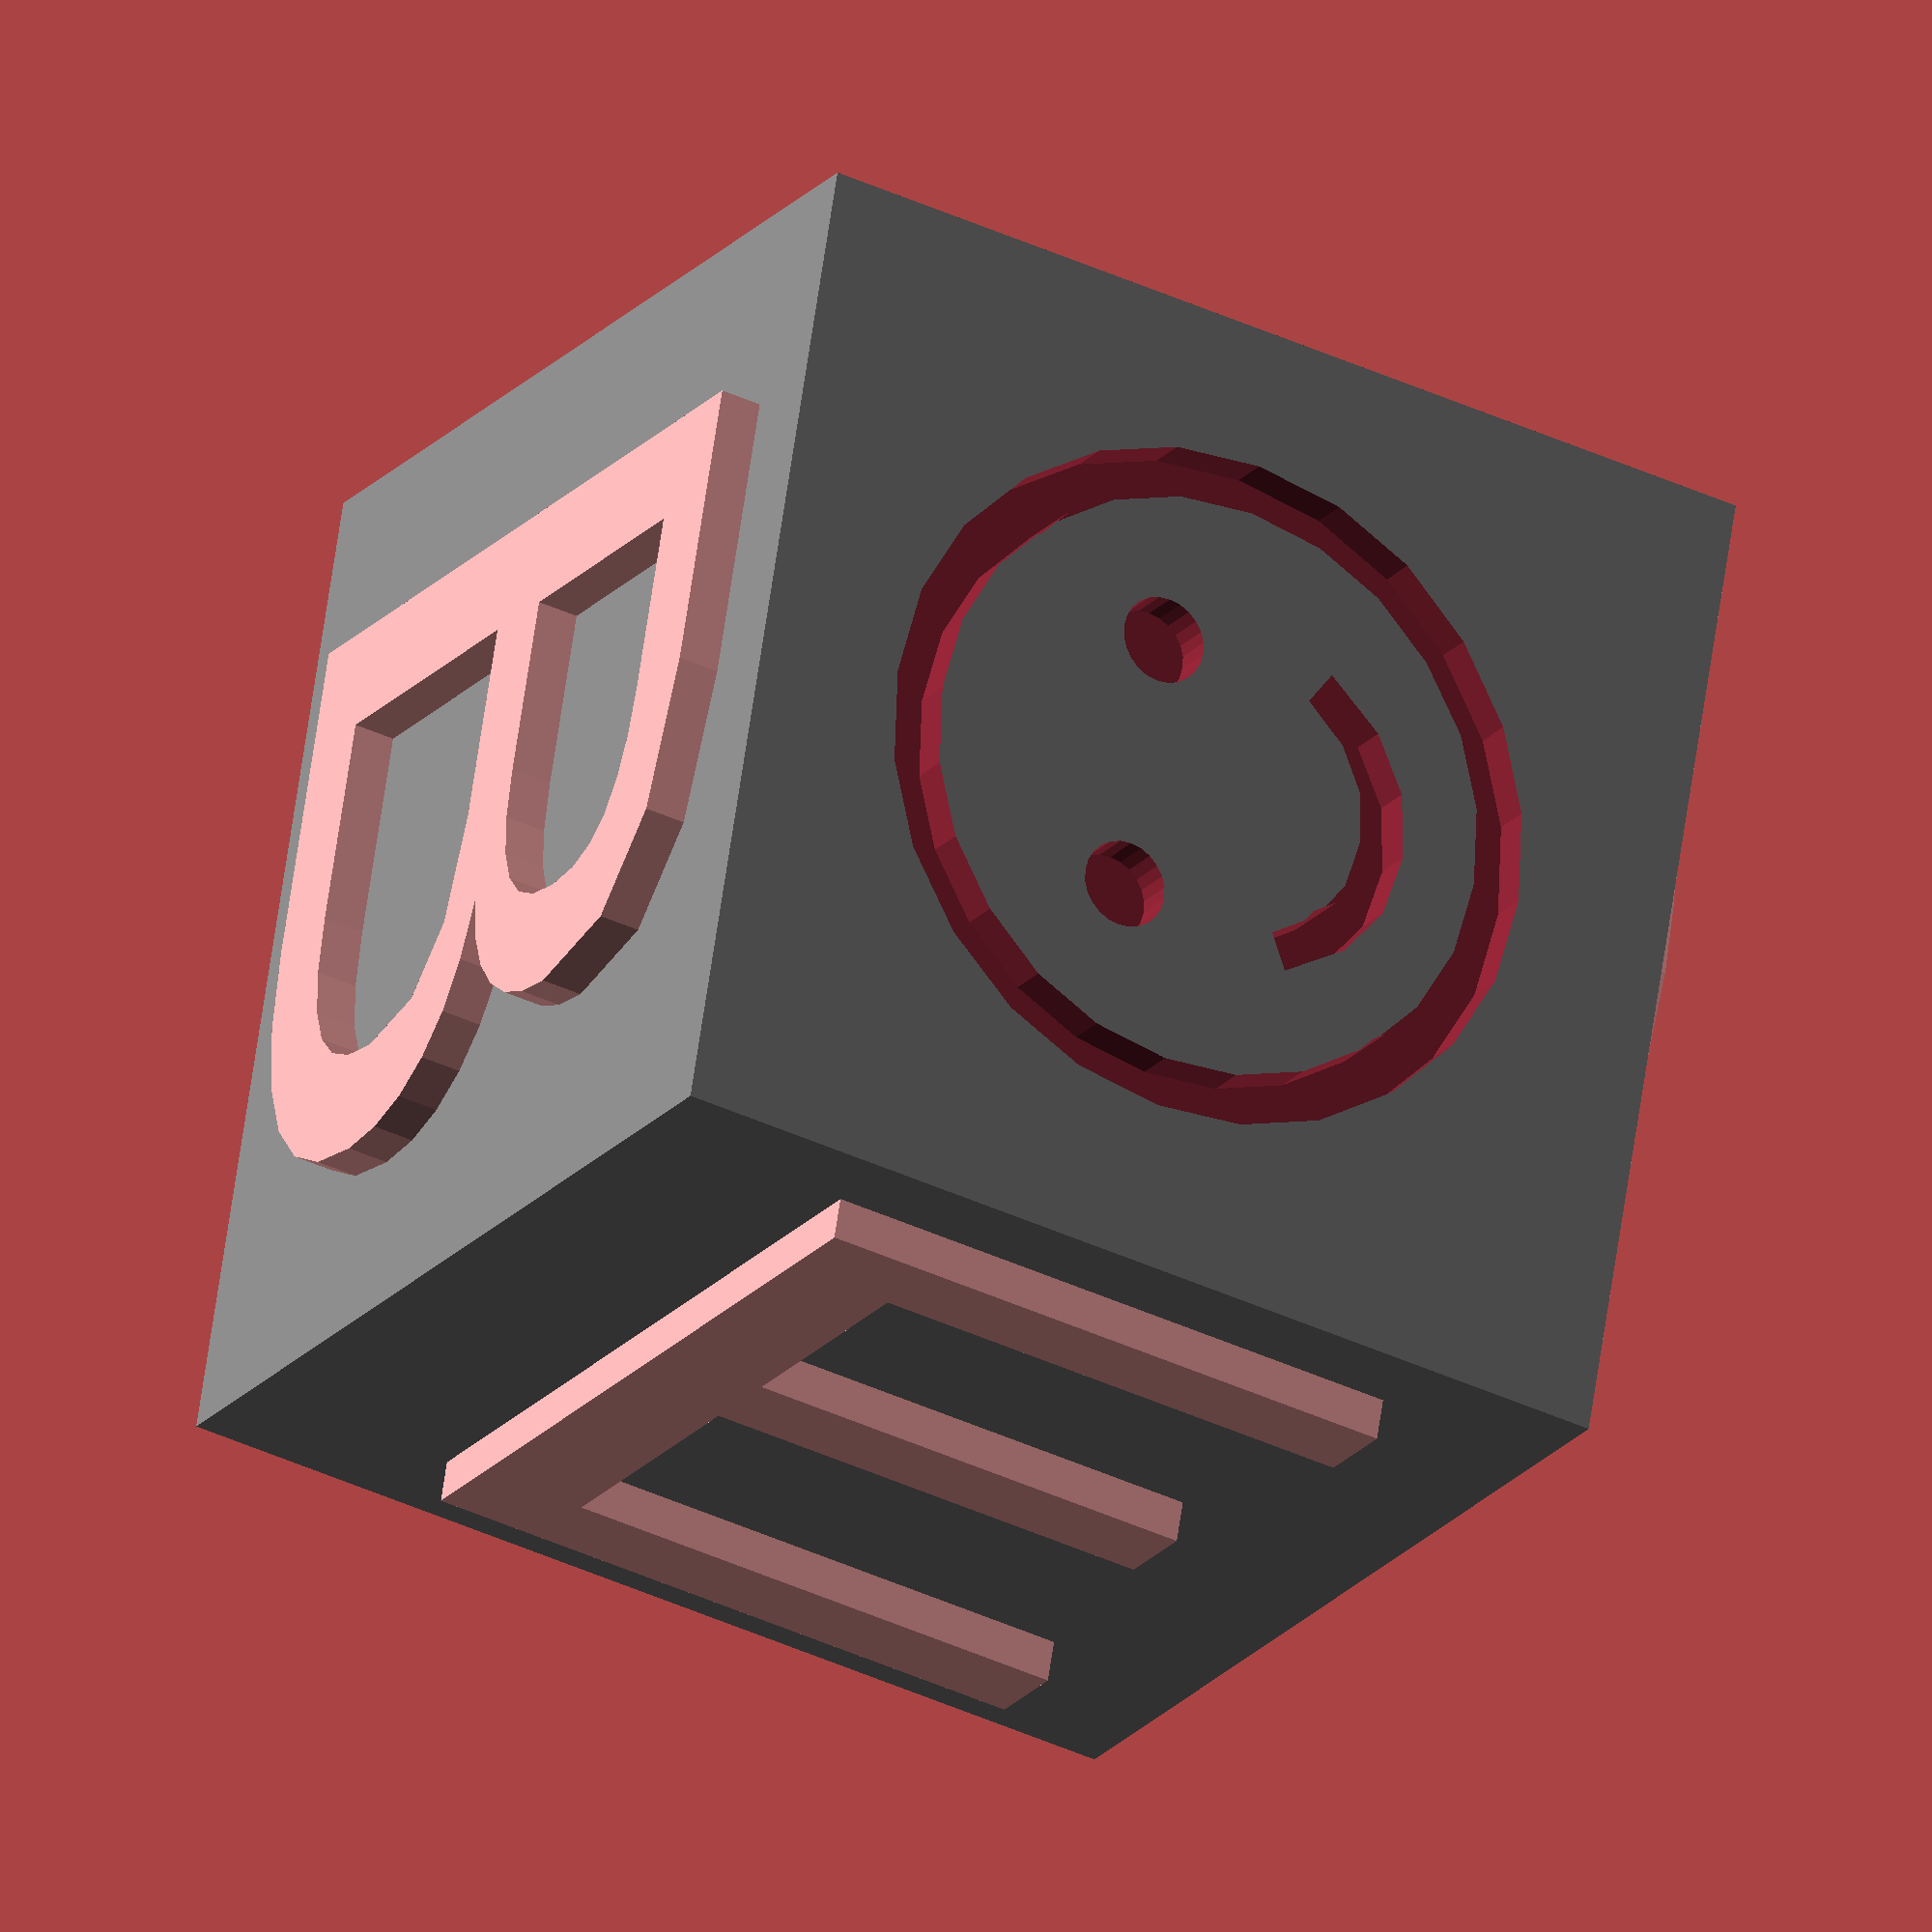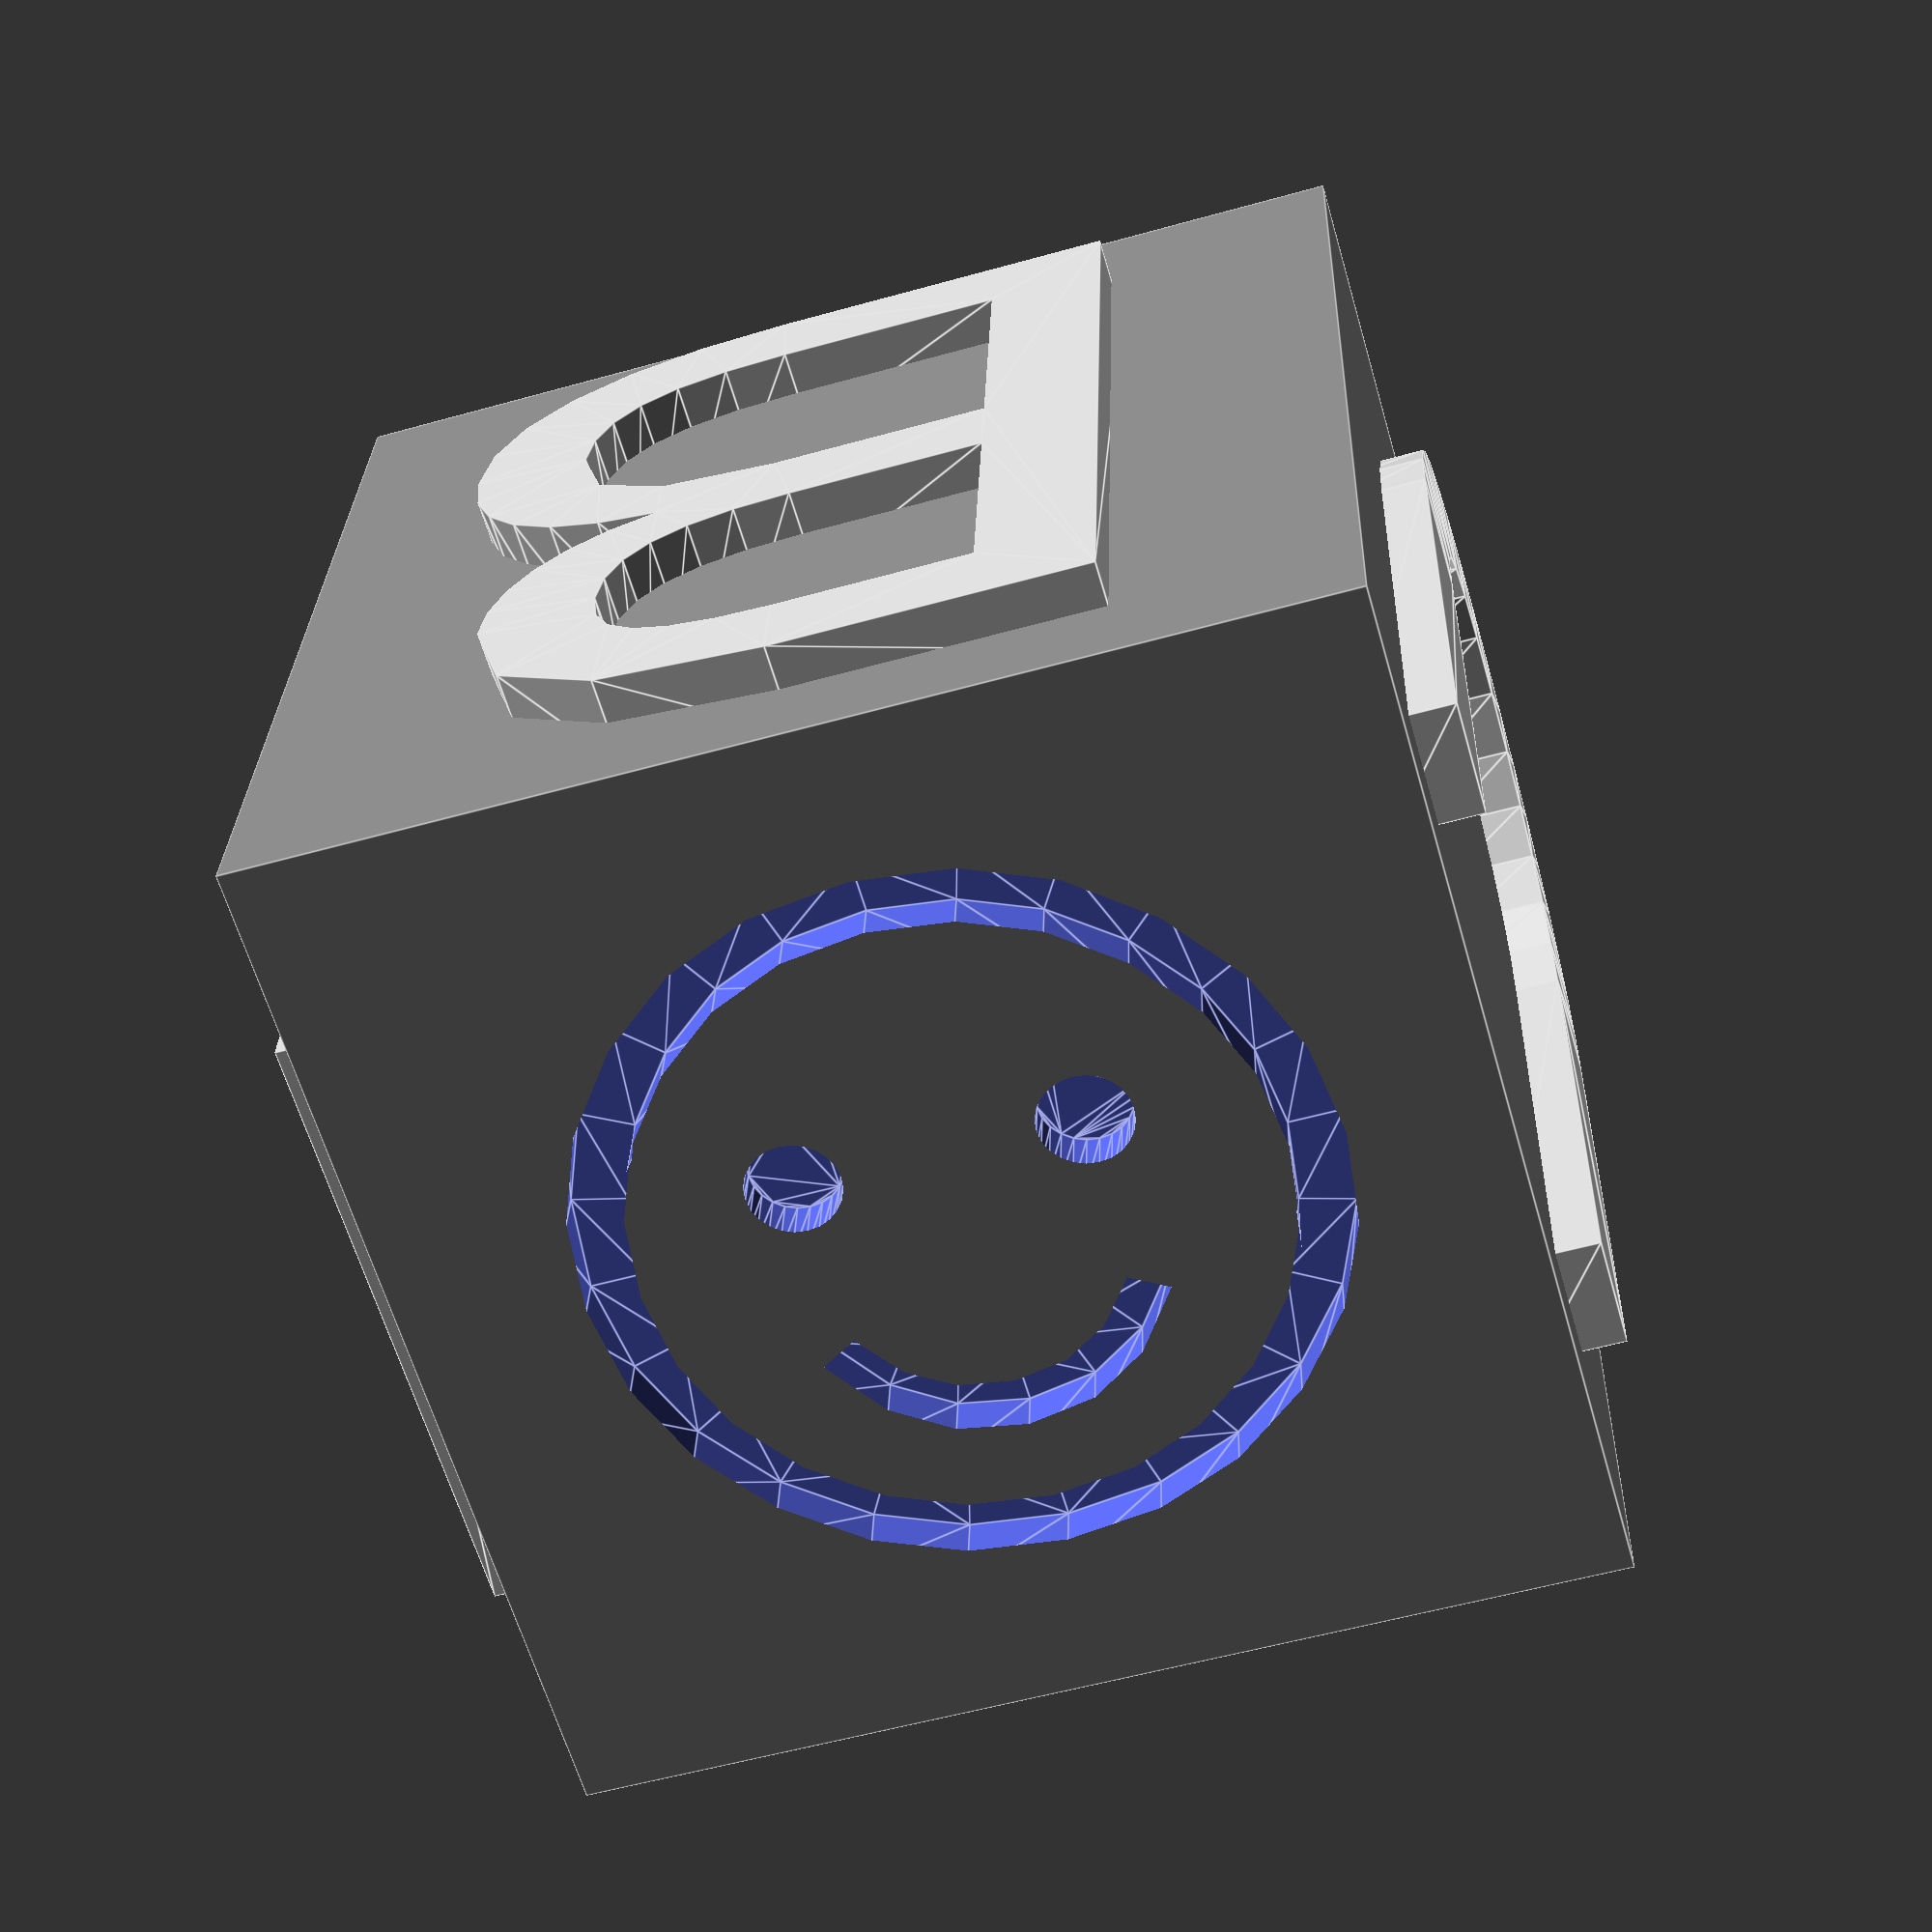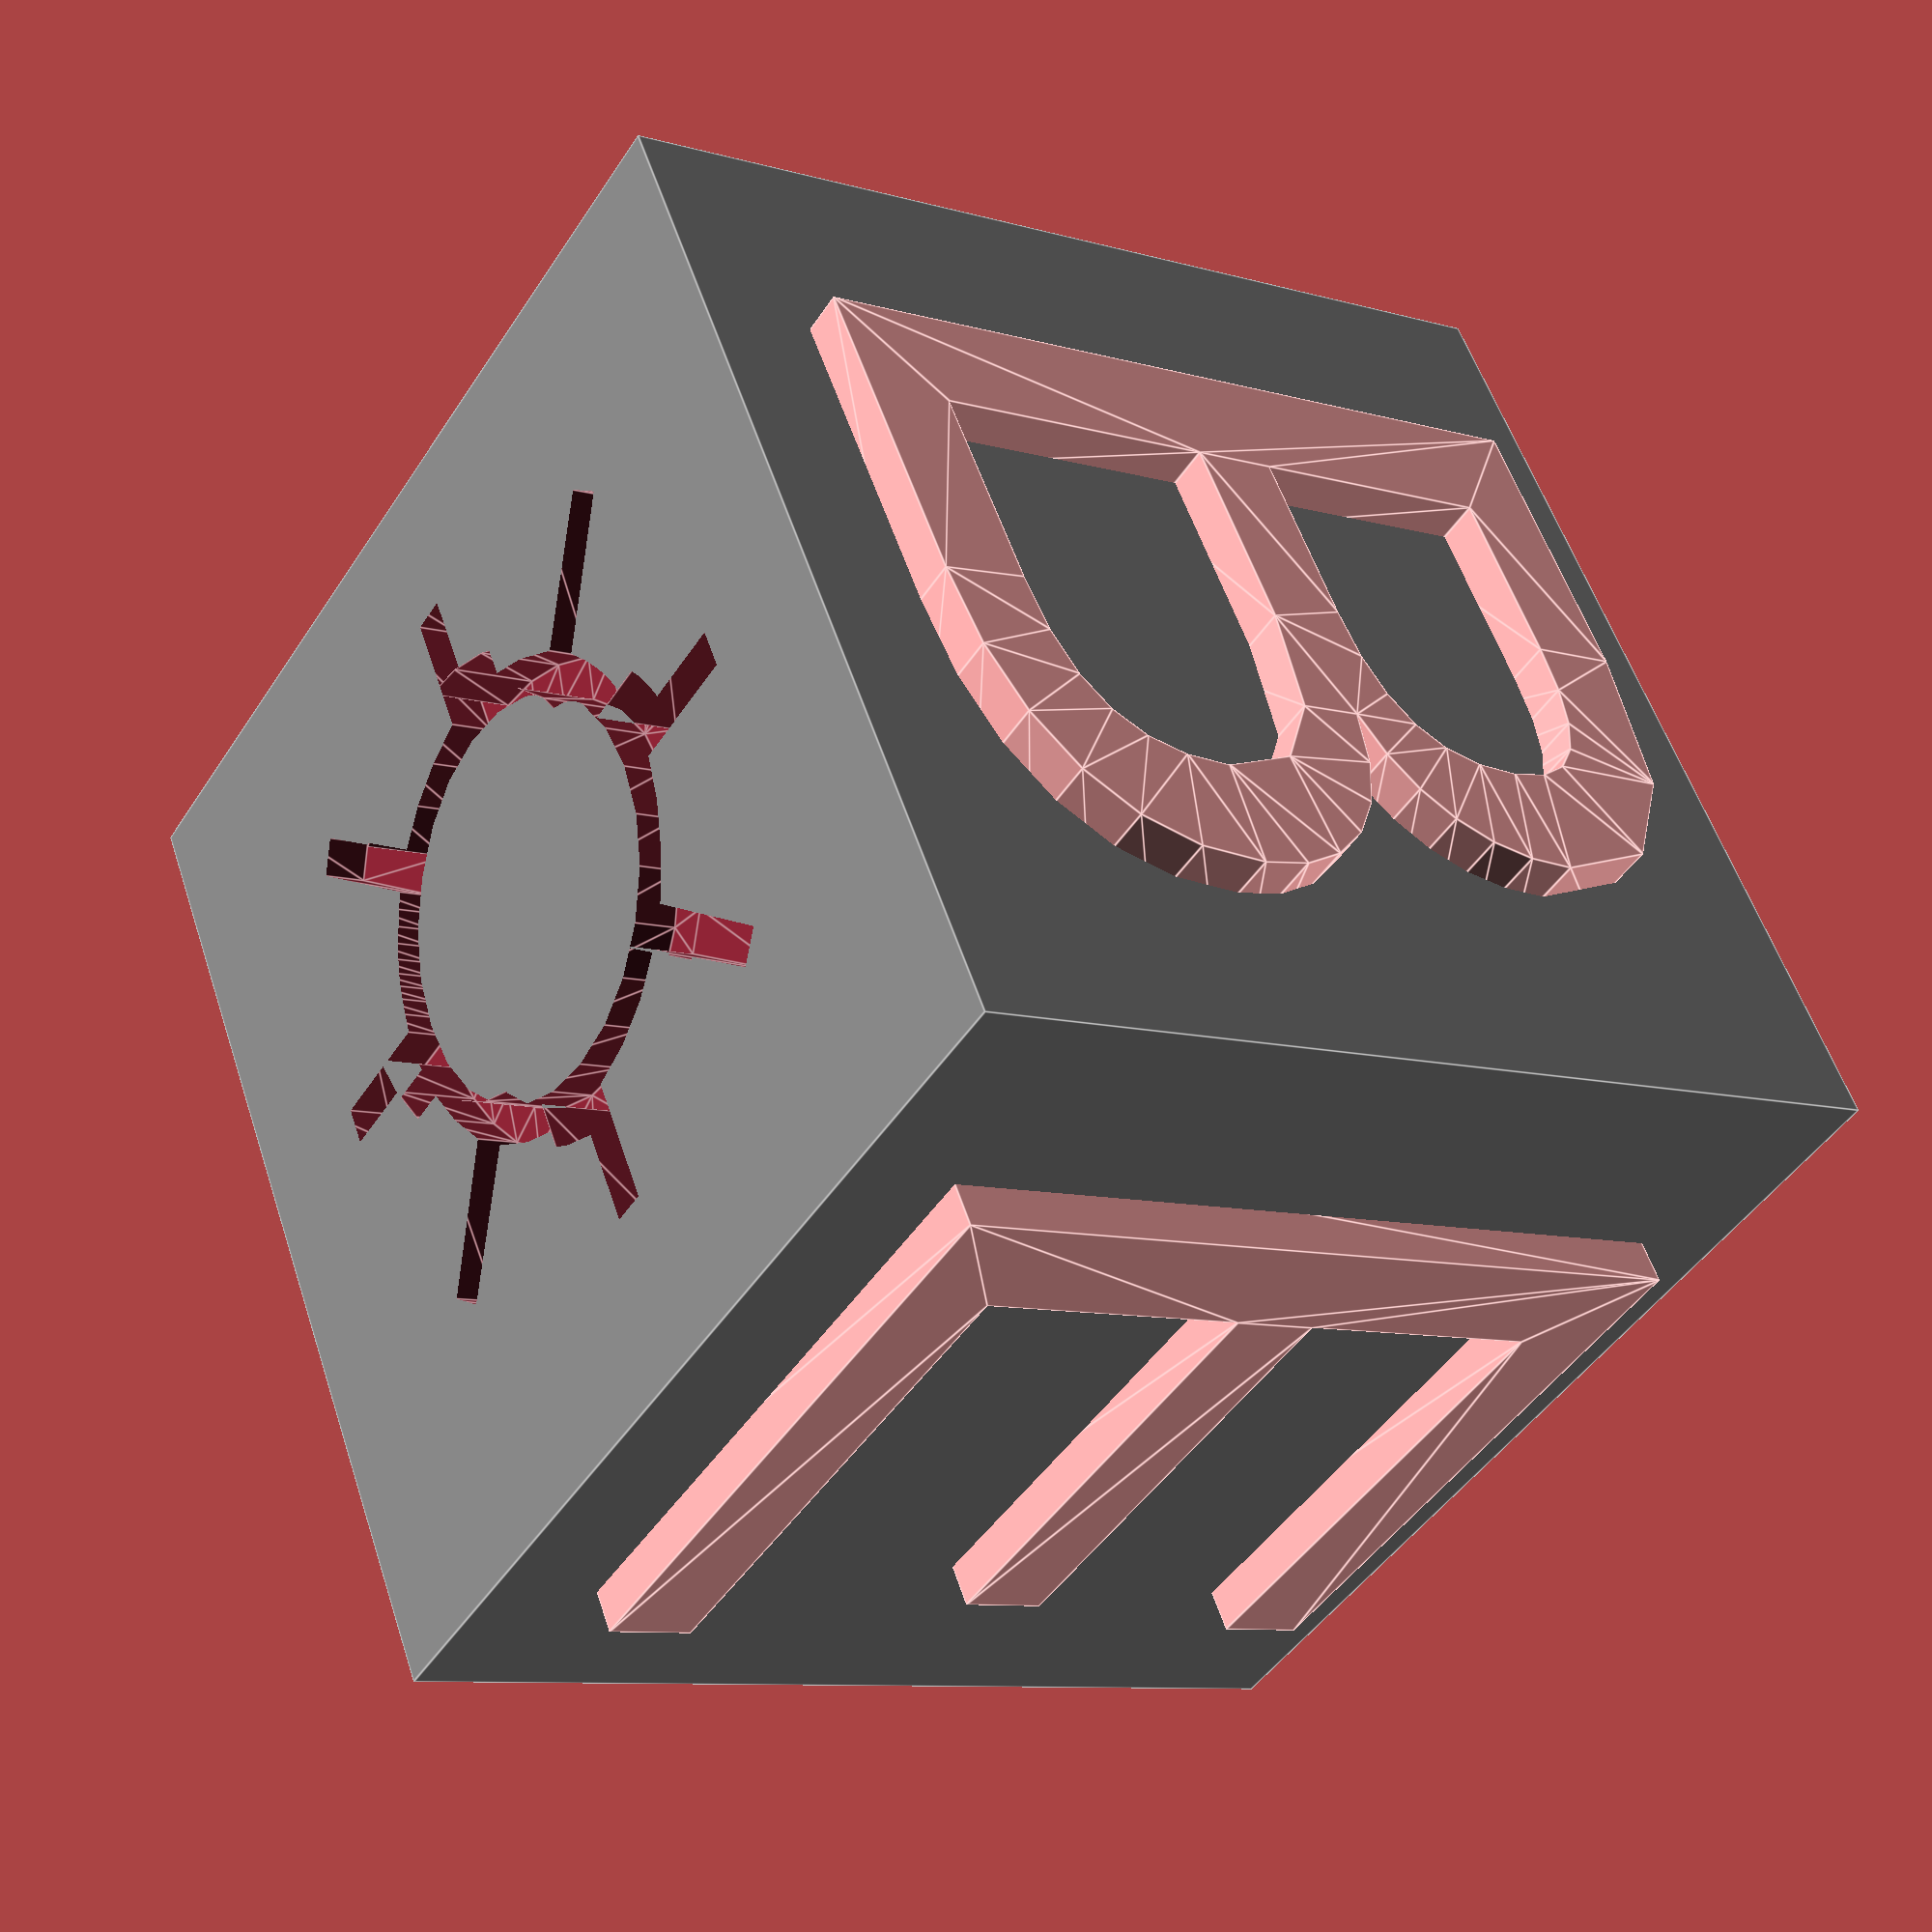
<openscad>
// text_on_cube.scad - Example for text() usage in OpenSCAD

echo(version=version());

font = "Liberation Sans"; //["Liberation Sans", "Liberation Sans:style=Bold", "Liberation Sans:style=Italic", "Liberation Mono", "Liberation Serif"]

cube_size = 60;
letter_size = 50;
letter_height = 5;

o = cube_size / 2 - letter_height / 2;

module letter(l) {
  // Use linear_extrude() to make the letters 3D objects as they
  // are only 2D shapes when only using text()
  linear_extrude(height = letter_height) {
    text(l, size = letter_size, font = font, halign = "center", valign = "center", $fn = 16);
  }
}

difference() {
  union() {
    color("gray") cube(cube_size, center = true);
    translate([0, -o, 0]) rotate([90, 0, 0]) letter("C");
    translate([o, 0, 0]) rotate([90, 0, 90]) letter("U");
    translate([0, o, 0]) rotate([90, 0, 180]) letter("B");
    translate([-o, 0, 0]) rotate([90, 0, -90]) letter("E");
  }

  // Put some symbols on top and bottom using symbols from the
  // Unicode symbols table.
  // (see https://en.wikipedia.org/wiki/Miscellaneous_Symbols)
  //
  // Note that depending on the font used, not all the symbols
  // are actually available.
  translate([0, 0, o])  letter("\u263A");
  translate([0, 0, -o - letter_height])  letter("\u263C");
}



// Written in 2014 by Torsten Paul <Torsten.Paul@gmx.de>
//
// To the extent possible under law, the author(s) have dedicated all
// copyright and related and neighboring rights to this software to the
// public domain worldwide. This software is distributed without any
// warranty.
//
// You should have received a copy of the CC0 Public Domain
// Dedication along with this software.
// If not, see <http://creativecommons.org/publicdomain/zero/1.0/>.

</openscad>
<views>
elev=21.3 azim=279.3 roll=331.5 proj=o view=wireframe
elev=332.1 azim=343.8 roll=1.7 proj=p view=edges
elev=9.1 azim=300.9 roll=232.9 proj=p view=edges
</views>
